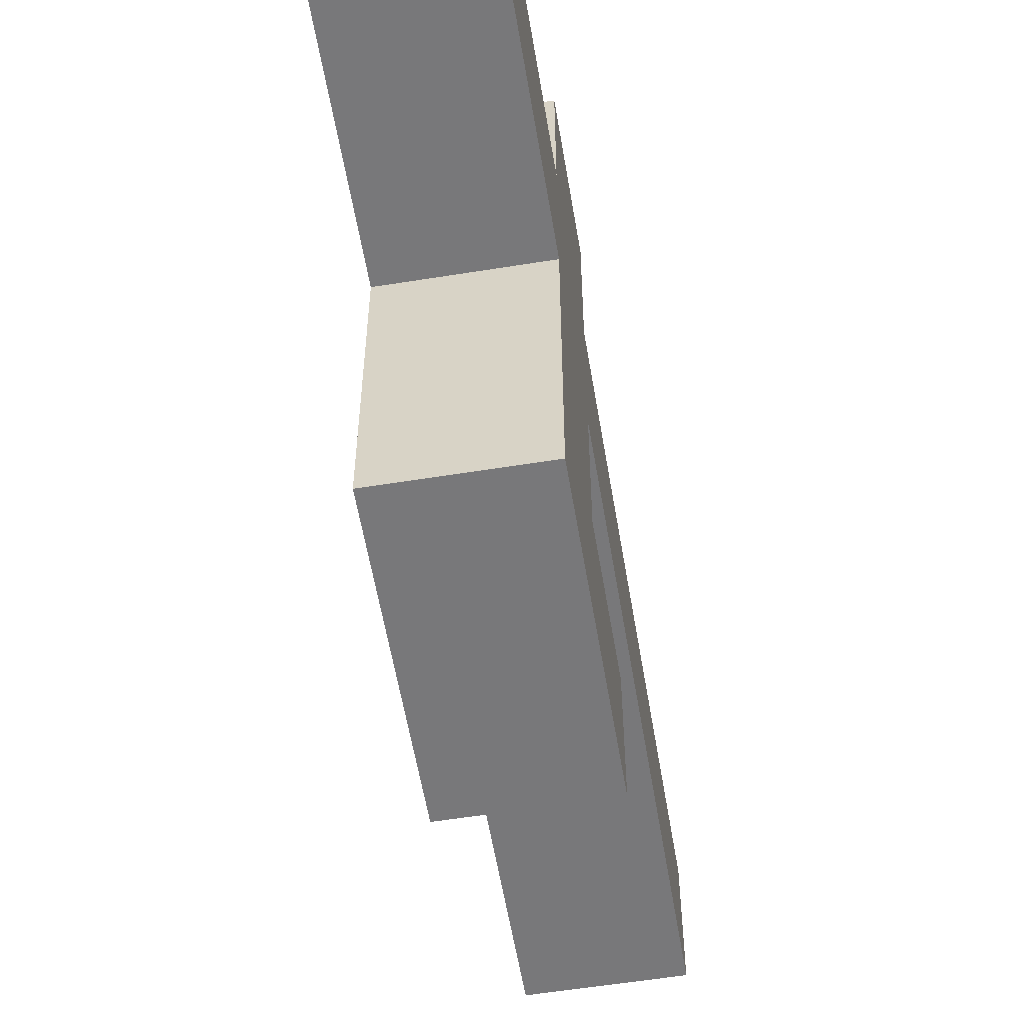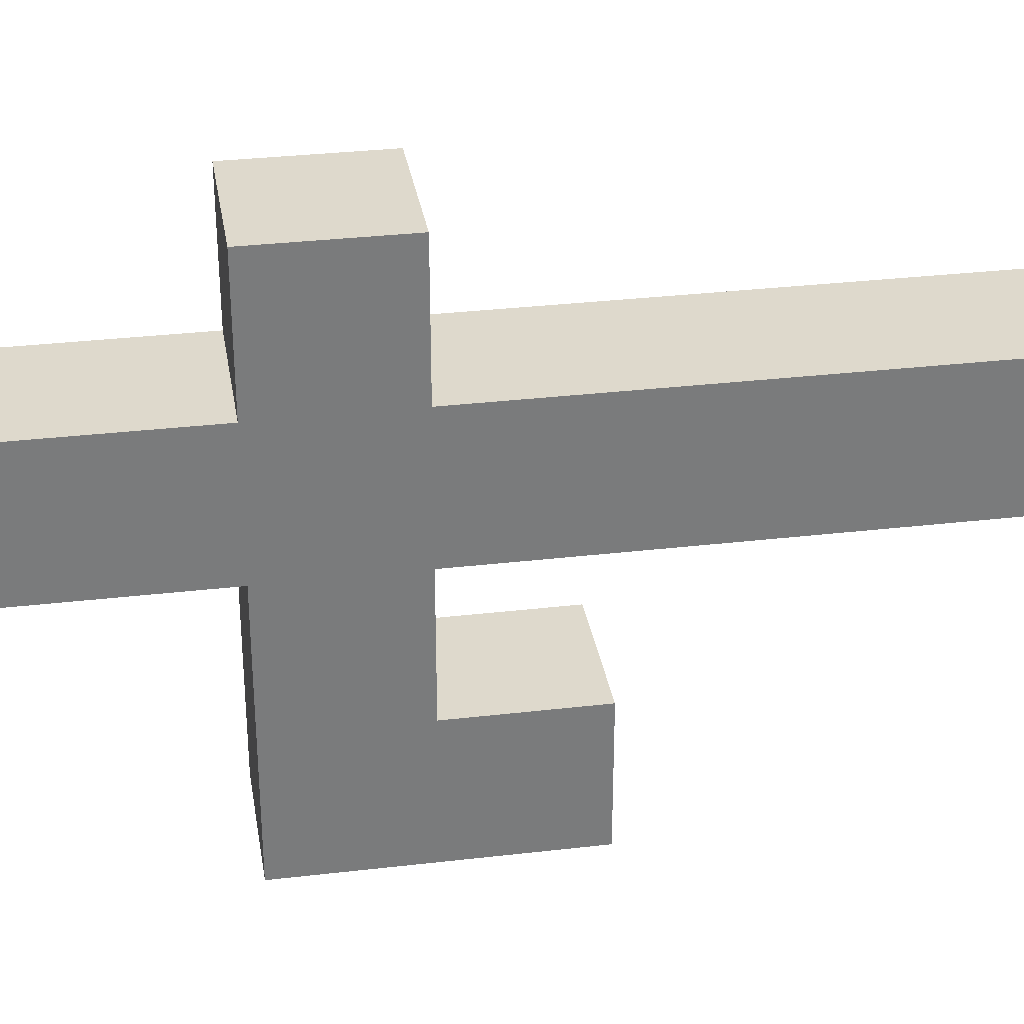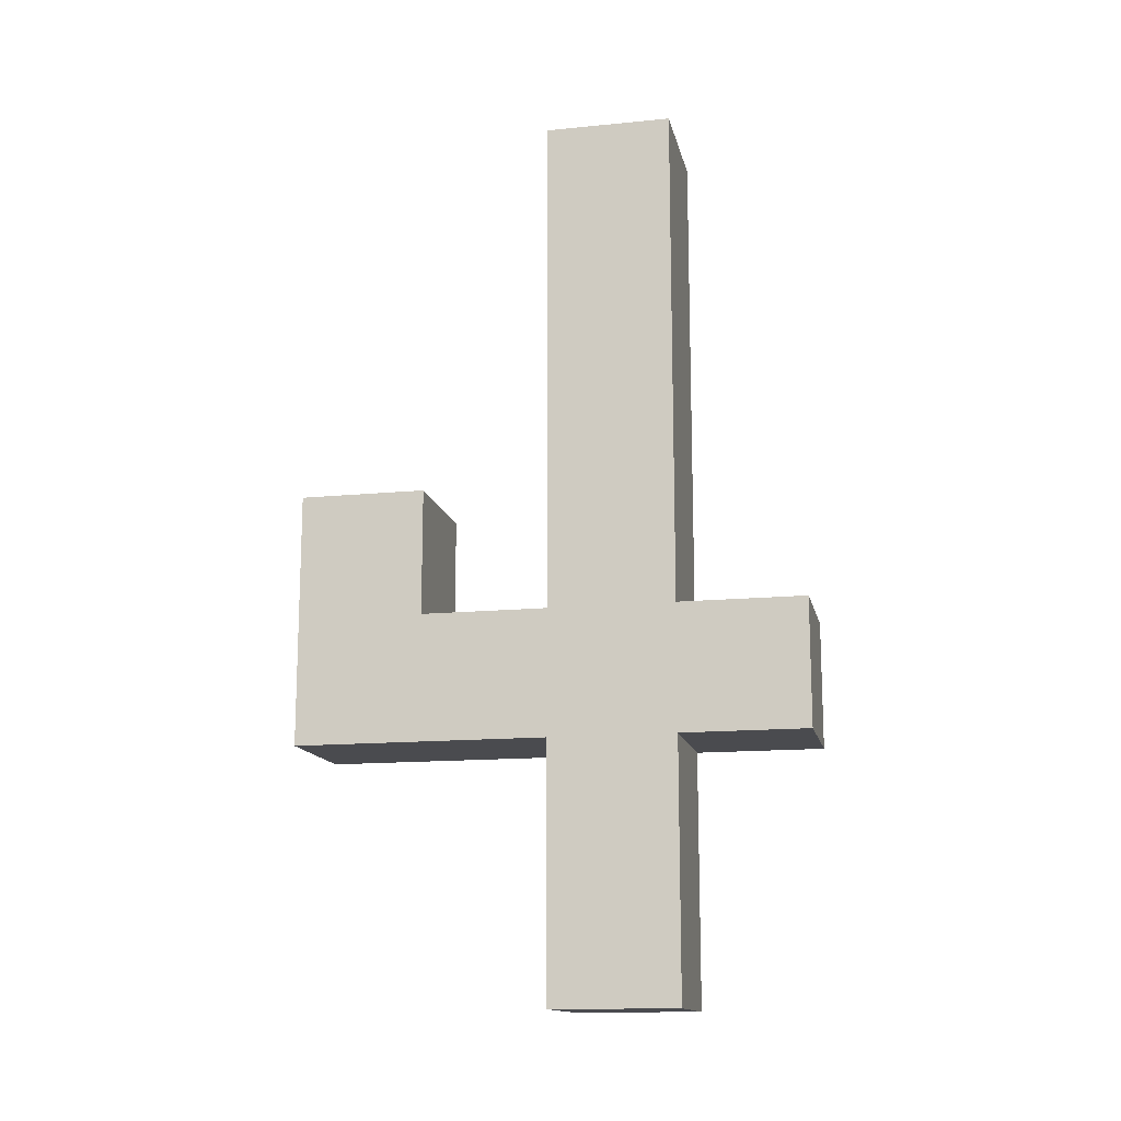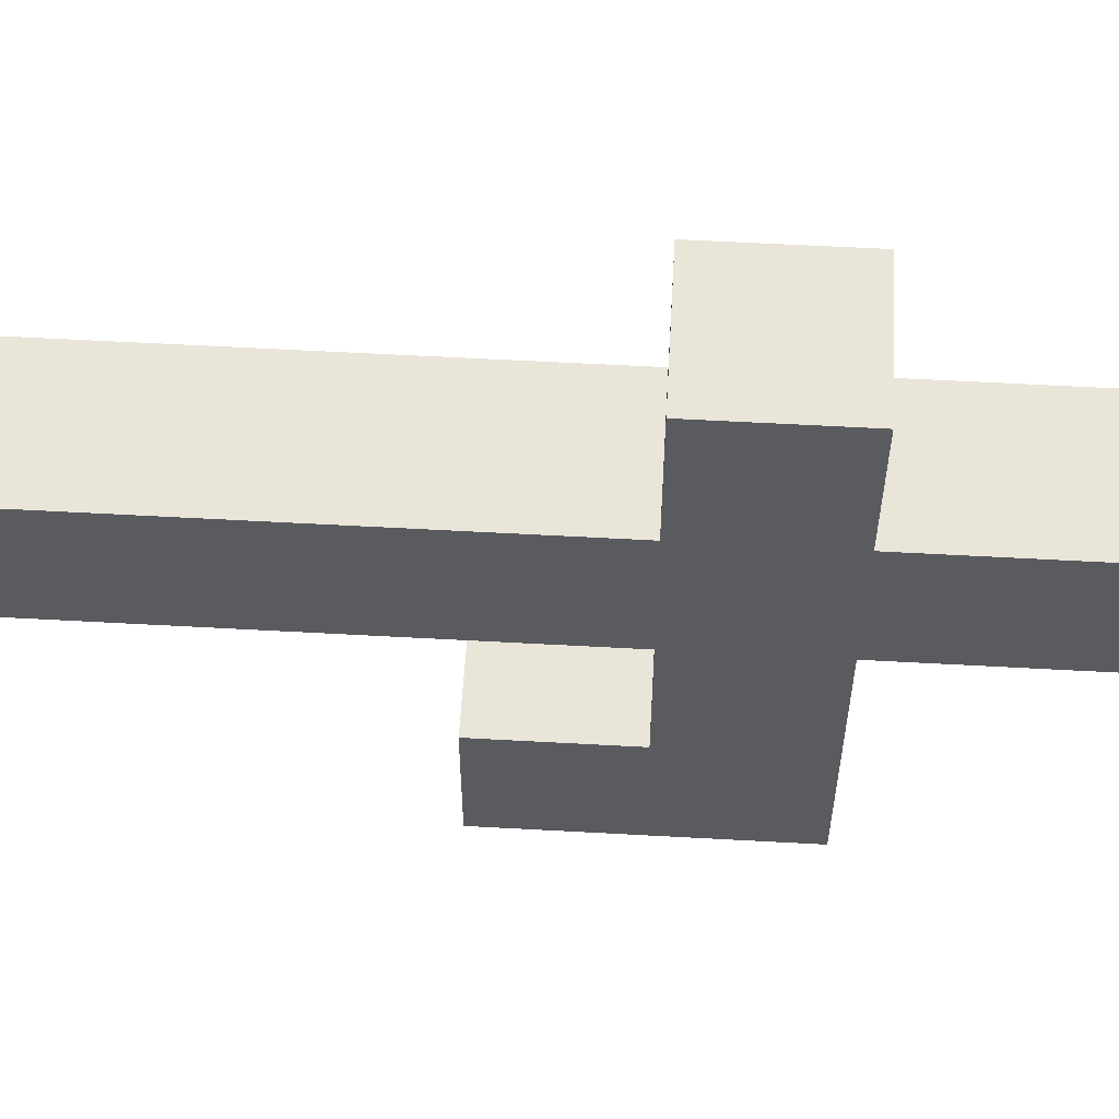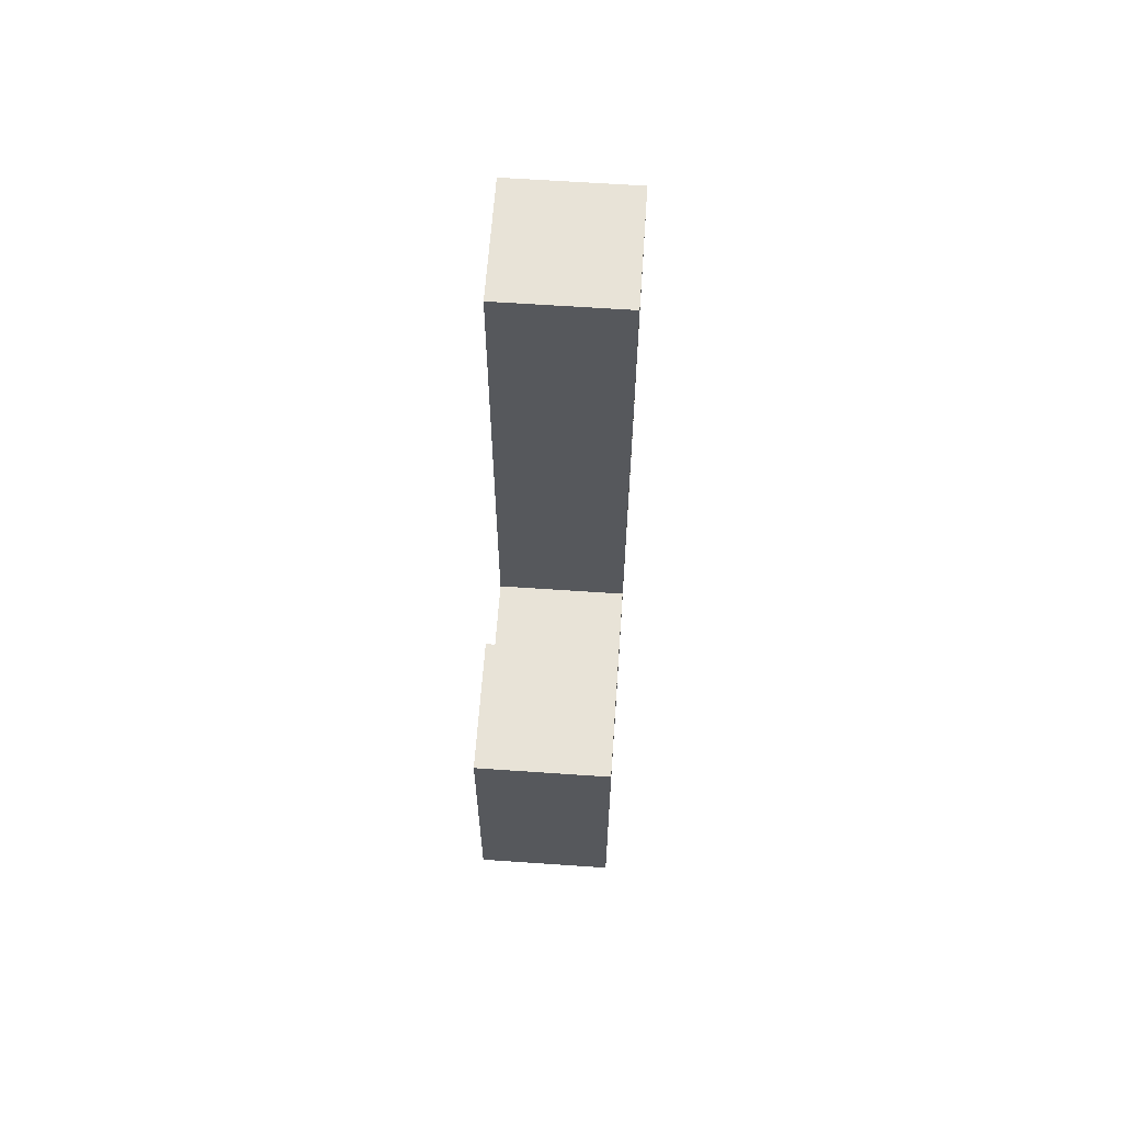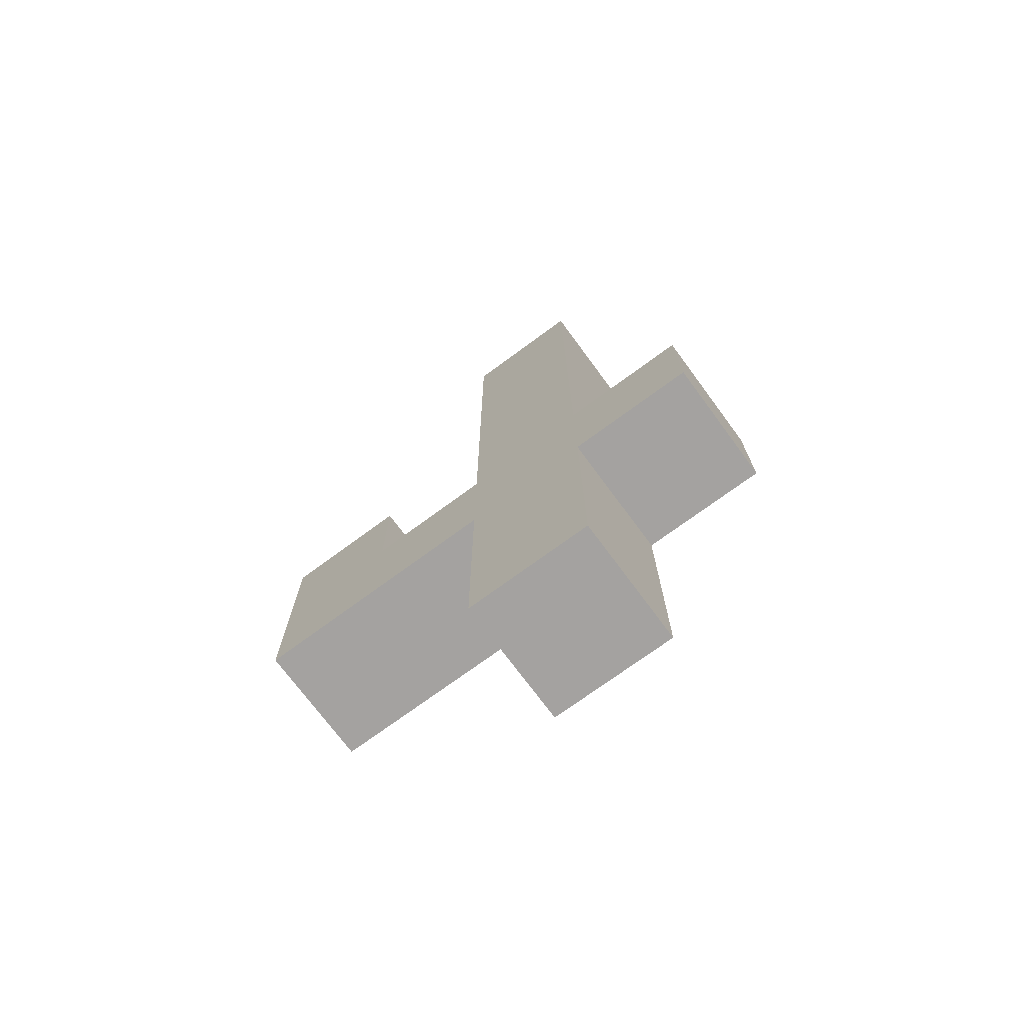
<metadata>
{"format":"obj","ext":"obj","renderer":"f3d","projection":"perspective","resolution":1024,"background":"white","views":[{"elev":-57.6,"azim":9.5,"up":"+Z"},{"elev":32.1,"azim":80.7,"up":"+Z"},{"elev":-14.3,"azim":-77.9,"up":"+Y"},{"elev":57.7,"azim":-86.7,"up":"+Z"},{"elev":62.2,"azim":-176.0,"up":"+Y"},{"elev":-72.7,"azim":-53.6,"up":"+Y"}]}
</metadata>
<code>
g cactus
v -0.5 0 1
v -0.5 0 -0
v -0.5 2 2
v -0.5 2 1
v -0.5 2 -0
v -0.5 2 -2
v -0.5 3 2
v -0.5 3 1
v -0.5 3 -0
v -0.5 3 -1
v -0.5 4 -1
v -0.5 4 -2
v -0.5 7 1
v -0.5 7 -0
v 0.5 0 1
v 0.5 0 -0
v 0.5 2 2
v 0.5 2 1
v 0.5 2 -0
v 0.5 2 -2
v 0.5 3 2
v 0.5 3 1
v 0.5 3 -0
v 0.5 3 -1
v 0.5 4 -1
v 0.5 4 -2
v 0.5 7 1
v 0.5 7 -0
v -0.5 2 2
v -0.5 3 2
v 0.5 2 2
v 0.5 3 2
v -0.5 0 1
v -0.5 2 1
v -0.5 3 1
v -0.5 7 1
v 0.5 0 1
v 0.5 2 1
v 0.5 3 1
v 0.5 7 1
v -0.5 3 -1
v -0.5 4 -1
v 0.5 3 -1
v 0.5 4 -1
v -0.5 0 -0
v -0.5 2 -0
v -0.5 3 -0
v -0.5 7 -0
v 0.5 0 -0
v 0.5 2 -0
v 0.5 3 -0
v 0.5 7 -0
v -0.5 2 -2
v -0.5 4 -2
v 0.5 2 -2
v 0.5 4 -2
v -0.5 0 1
v 0.5 0 1
v -0.5 0 -0
v 0.5 0 -0
v -0.5 2 2
v 0.5 2 2
v -0.5 2 1
v 0.5 2 1
v -0.5 2 -0
v 0.5 2 -0
v -0.5 2 -2
v 0.5 2 -2
v -0.5 3 2
v 0.5 3 2
v -0.5 3 1
v 0.5 3 1
v -0.5 3 -0
v 0.5 3 -0
v -0.5 3 -1
v 0.5 3 -1
v -0.5 4 -1
v 0.5 4 -1
v -0.5 4 -2
v 0.5 4 -2
v -0.5 7 1
v 0.5 7 1
v -0.5 7 -0
v 0.5 7 -0
f 4 2 1
f 5 2 4
f 7 4 3
f 7 6 5
f 7 5 4
f 8 6 7
f 9 6 8
f 10 6 9
f 11 6 10
f 12 6 11
f 13 9 8
f 14 9 13
f 15 16 18
f 18 16 19
f 17 18 21
f 19 20 21
f 18 19 21
f 21 20 22
f 22 20 23
f 23 20 24
f 24 20 25
f 25 20 26
f 22 23 27
f 27 23 28
f 31 30 29
f 32 30 31
f 37 34 33
f 38 34 37
f 39 36 35
f 40 36 39
f 43 42 41
f 44 42 43
f 45 46 49
f 49 46 50
f 47 48 51
f 51 48 52
f 53 54 55
f 55 54 56
f 59 58 57
f 60 58 59
f 63 62 61
f 64 62 63
f 67 66 65
f 68 66 67
f 69 70 71
f 71 70 72
f 73 74 75
f 75 74 76
f 77 78 79
f 79 78 80
f 81 82 83
f 83 82 84

</code>
